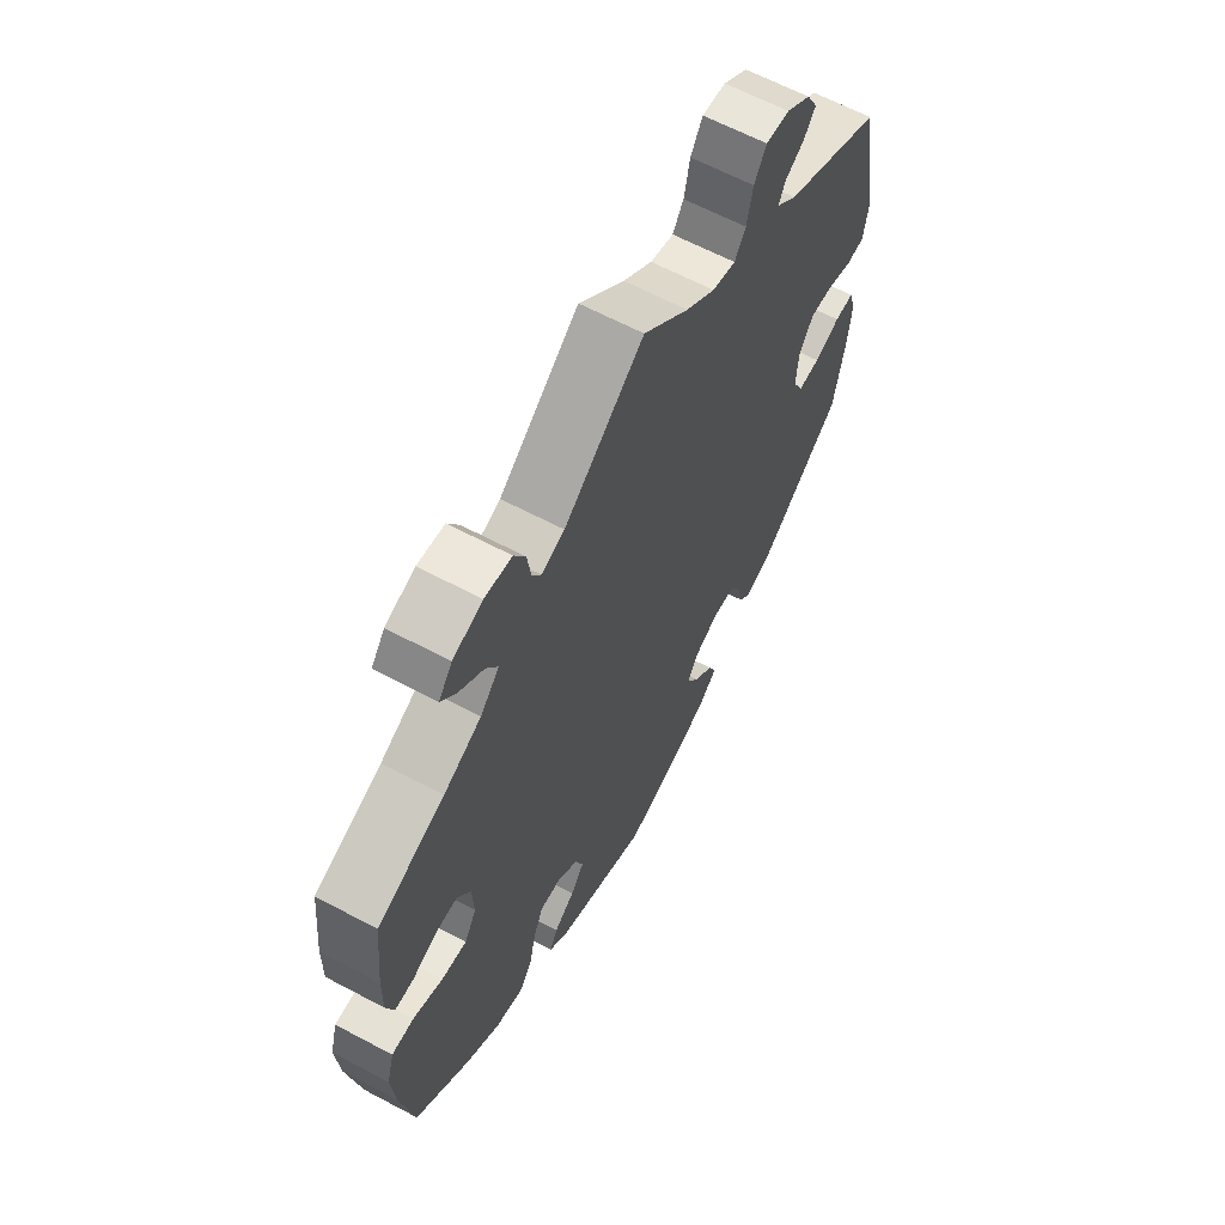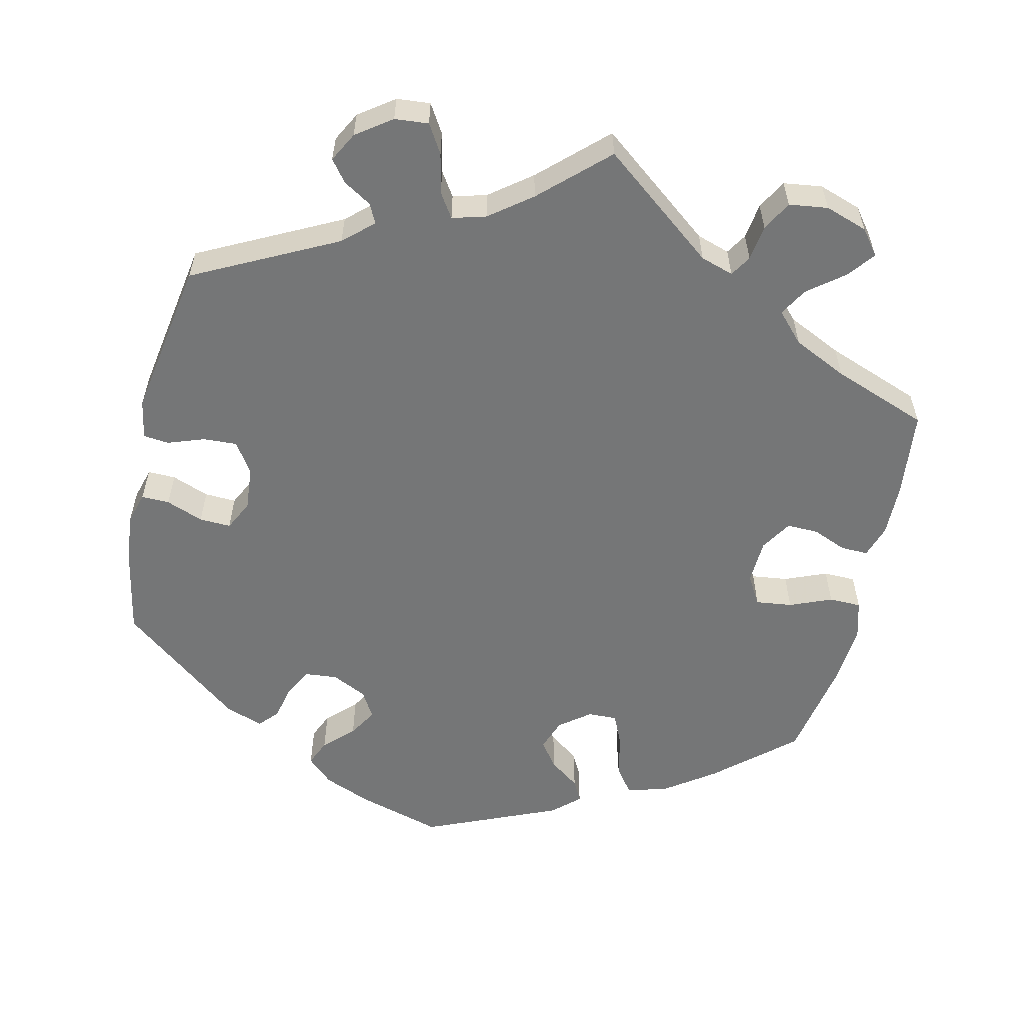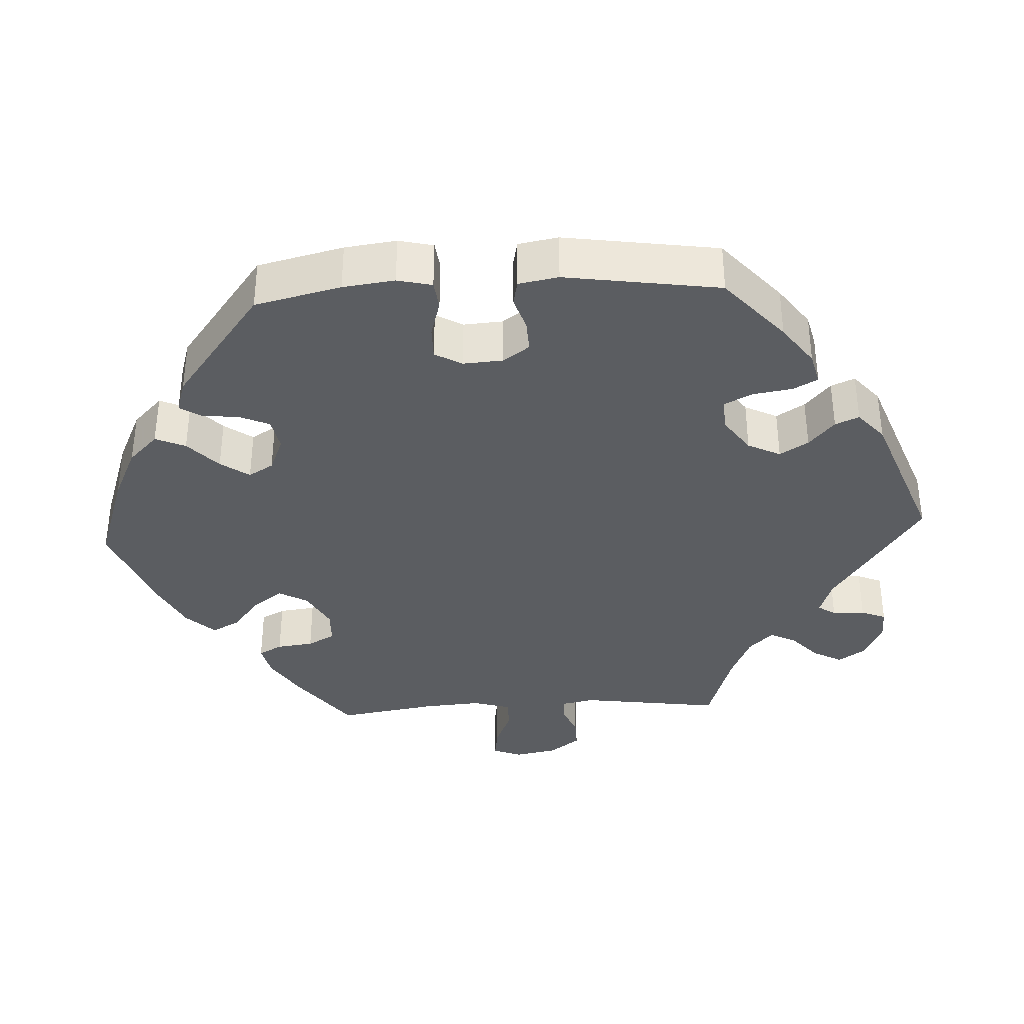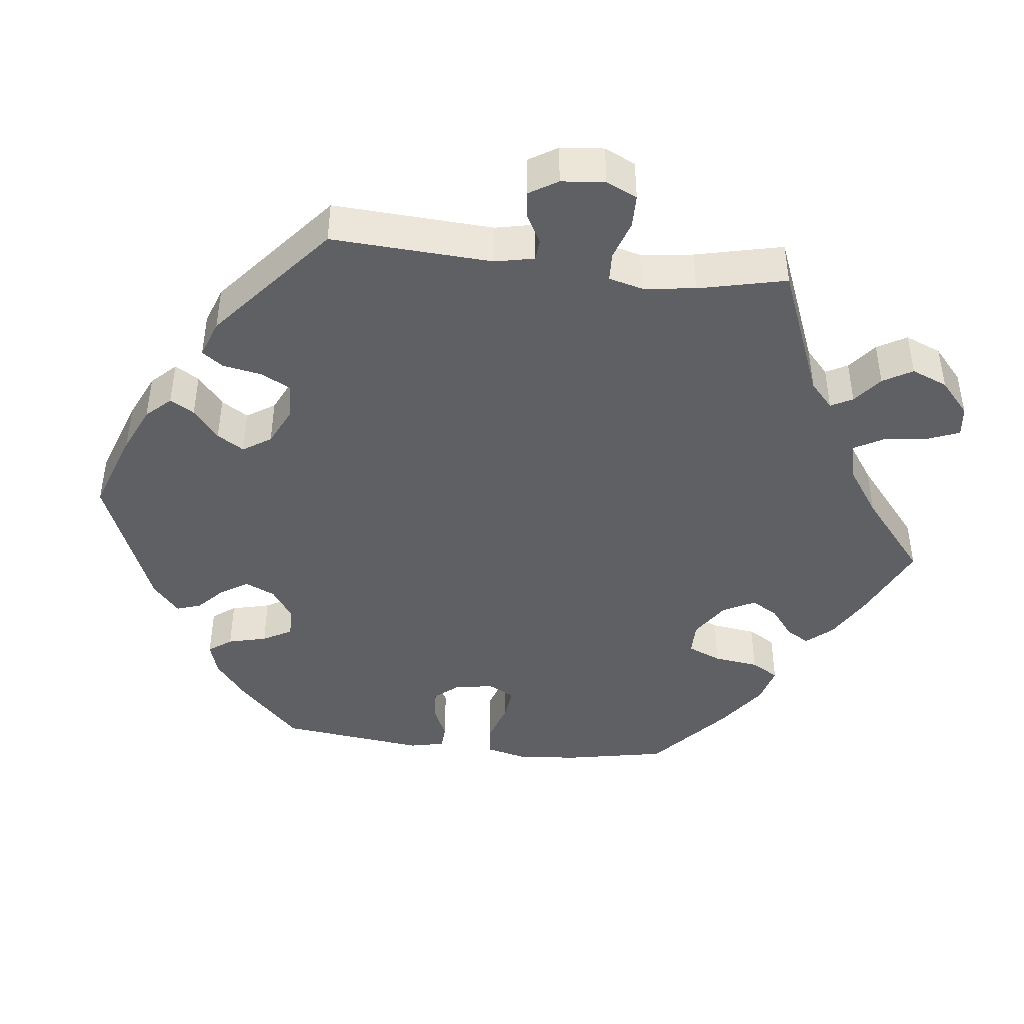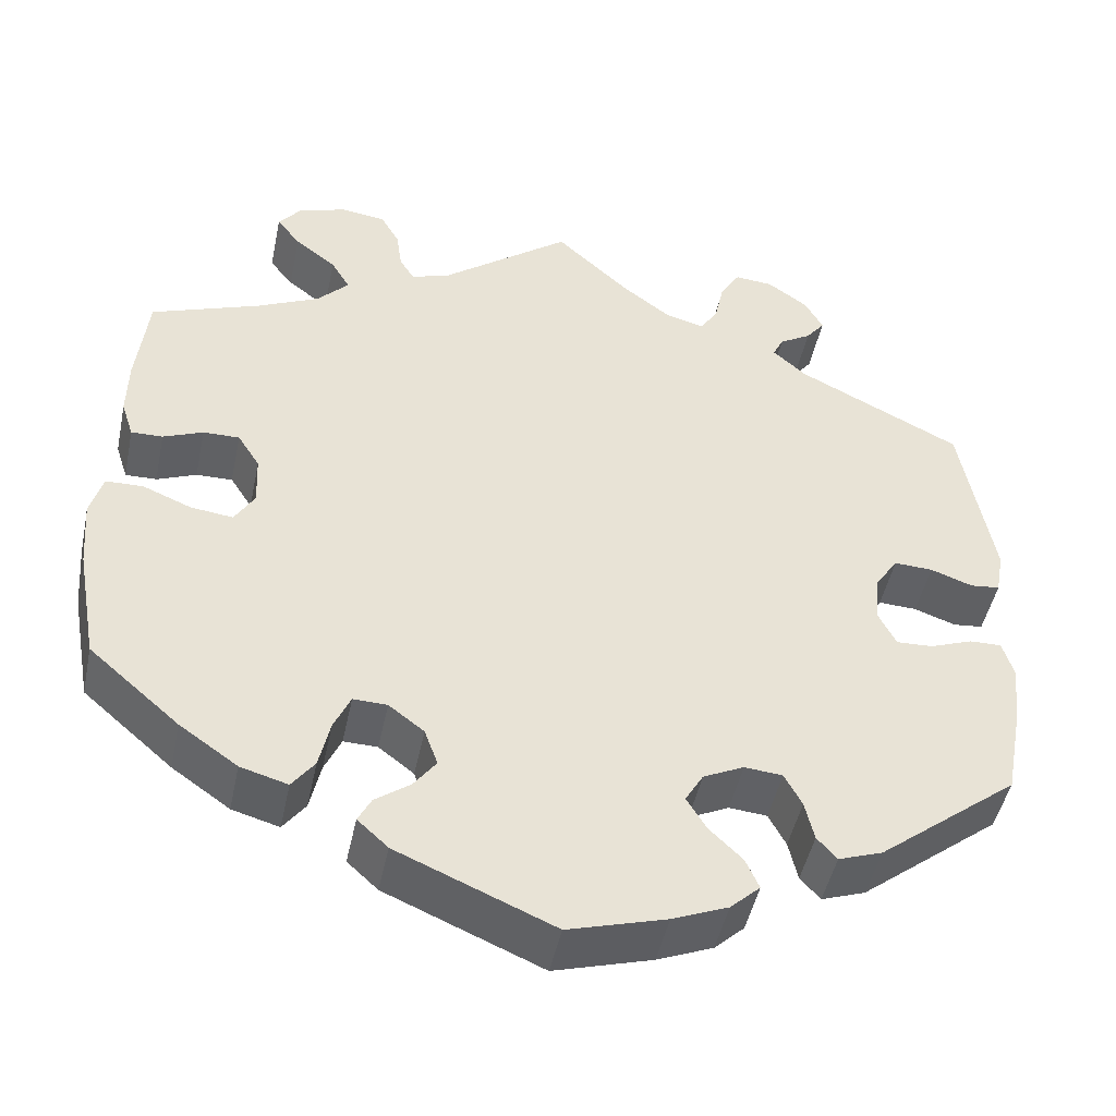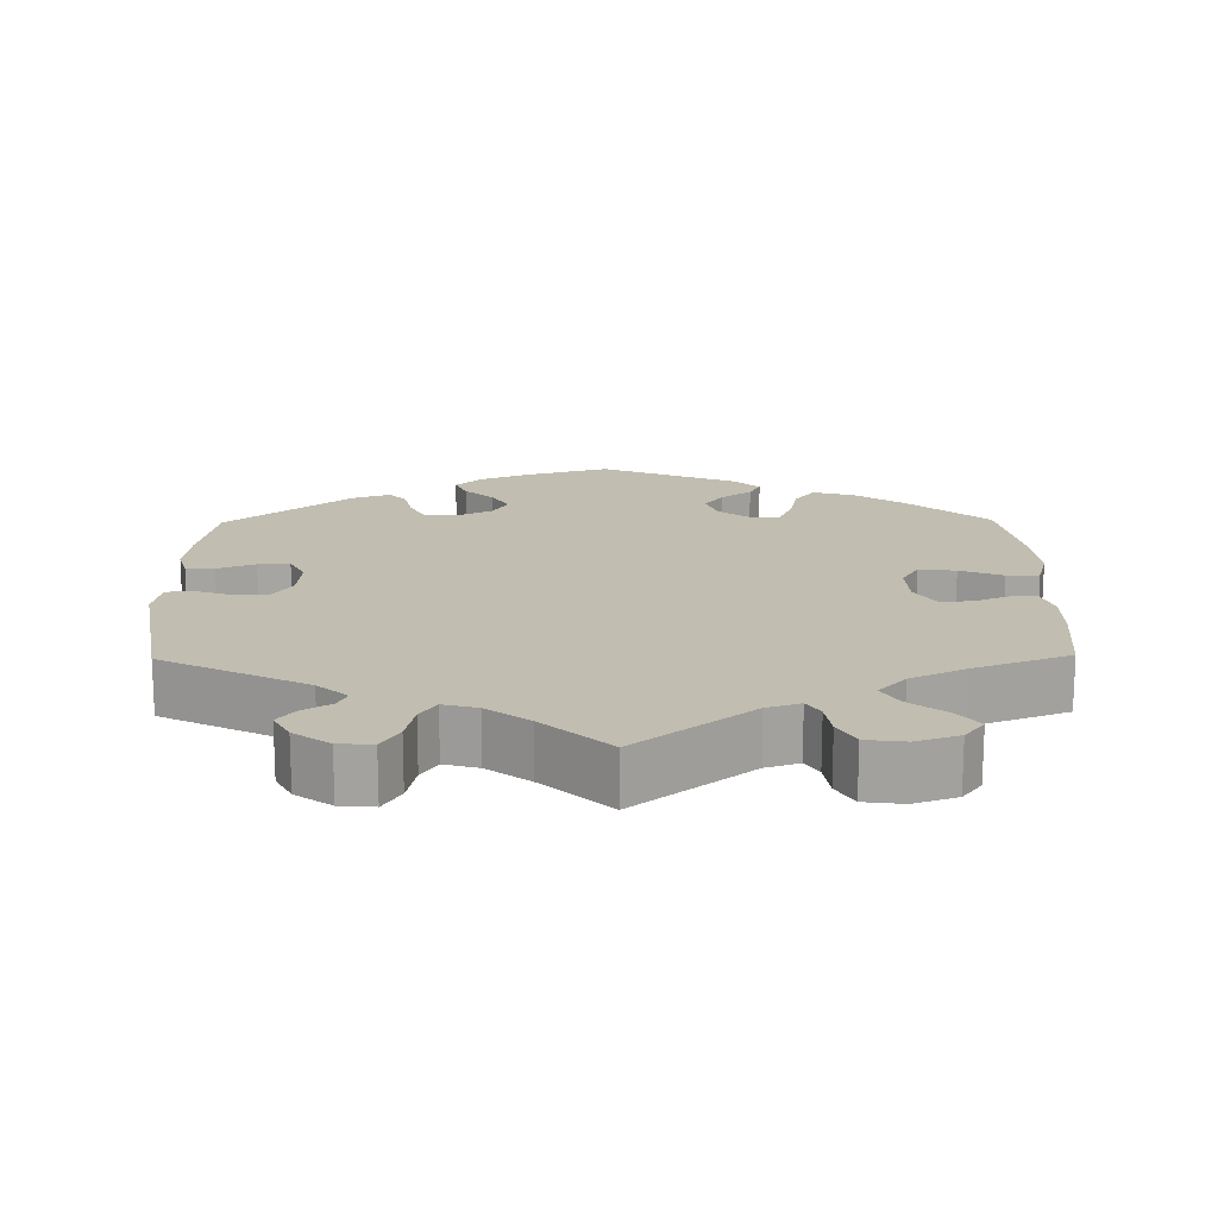
<metadata>
{"format":"obj","ext":"obj","renderer":"f3d","projection":"perspective","resolution":1024,"background":"white","views":[{"elev":63.5,"azim":118.2,"up":"+Z"},{"elev":-56.7,"azim":-12.7,"up":"+Y"},{"elev":-35.6,"azim":-146.9,"up":"+Y"},{"elev":-42.8,"azim":-36.7,"up":"+Y"},{"elev":-47.7,"azim":168.1,"up":"+Z"},{"elev":16.7,"azim":-0.8,"up":"+Y"}]}
</metadata>
<code>
v -0.091 0.07 0.535
v 0.555 0.07 -0.028
v 0.4 0.07 -0.057
v 0.168 0.07 -0.444
v 0.226 0.07 -0.506
v -0.349 0.07 0.498
v 0.261 0.07 -0.373
v 0.307 0.07 0.607
v 0 0.07 -0.62
v 0 0.07 0.62
v -0.254 0.07 0.608
v -0.279 0.07 -0.389
v -0.367 0.07 -0.446
v 0.274 0.07 -0.433
v 0.51 0.07 -0.027
v -0.141 0.07 -0.407
v -0.515 0.07 -0.074
v 0.57 0.07 -0.082
v -0.463 0.07 -0.094
v 0.314 0.07 0.476
v -0.218 0.07 0.512
v -0.575 0.07 0.089
v 0.2 0.07 -0.329
v -0.196 0.07 0.478
v 0.329 0.07 0.396
v 0.223 0.07 0.509
v 0.364 0.07 0.515
v -0.301 0.07 0.604
v -0.29 0.07 -0.438
v 0.428 0.07 -0.405
v 0.55 0.07 0.187
v 0.301 0.07 -0.47
v 0.253 0.07 0.6
v -0.314 0.07 -0.465
v -0.431 0.07 0.05
v -0.149 0.07 0.491
v 0.157 0.07 -0.362
v -0.56 0.07 -0.189
v 0.291 0.07 0.437
v -0.165 0.07 -0.447
v -0.297 0.07 0.447
v 0.23 0.07 0.559
v -0.31 0.07 0.474
v -0.537 0.07 -0.31
v 0.536 0.07 0.068
v 0.379 0.07 0.047
v -0.537 0.07 0.31
v -0.185 0.07 -0.557
v 0.141 0.07 -0.407
v -0.221 0.07 -0.523
v -0.338 0.07 0.41
v 0.21 0.07 -0.475
v -0.529 0.07 0.03
v 0.404 0.07 0.36
v -0.567 0.07 -0.118
v 0.393 0.07 0.552
v -0.565 0.07 0.034
v 0.358 0.07 -0.454
v -0.403 0.07 0.007
v 0.498 0.07 0.069
v 0.189 0.07 -0.54
v -0.212 0.07 -0.345
v 0.451 0.07 -0.051
v -0.23 0.07 0.568
v 0.537 0.07 -0.31
v 0.537 0.07 0.31
v -0.554 0.07 -0.073
v 0.205 0.07 0.48
v 0.241 0.07 -0.328
v -0.118 0.07 -0.585
v 0.159 0.07 0.495
v 0.45 0.07 0.089
v -0.419 0.07 -0.096
v 0.376 0.07 -0.016
v -0.258 0.07 -0.349
v -0.398 0.07 -0.054
v -0.478 0.07 0.048
v 0.366 0.07 0.587
v 0.551 0.07 0.114
v 0.406 0.07 0.09
v -0.163 0.07 -0.369
v -0.372 0.07 0.528
v -0.35 0.07 0.569
v 0.563 0.07 -0.167
v -0.205 0.07 -0.486
v -0.091 -0 0.535
v 0.555 -0 -0.028
v 0.4 -0 -0.057
v 0.168 -0 -0.444
v 0.226 -0 -0.506
v -0.349 -0 0.498
v 0.261 -0 -0.373
v 0.307 -0 0.607
v 0 -0 -0.62
v 0 -0 0.62
v -0.254 -0 0.608
v -0.279 -0 -0.389
v -0.367 -0 -0.446
v 0.274 -0 -0.433
v 0.51 -0 -0.027
v -0.141 -0 -0.407
v -0.515 -0 -0.074
v 0.57 -0 -0.082
v -0.463 -0 -0.094
v 0.314 -0 0.476
v -0.218 -0 0.512
v -0.575 -0 0.089
v 0.2 -0 -0.329
v -0.196 -0 0.478
v 0.329 -0 0.396
v 0.223 -0 0.509
v 0.364 -0 0.515
v -0.301 -0 0.604
v -0.29 -0 -0.438
v 0.428 -0 -0.405
v 0.55 -0 0.187
v 0.301 -0 -0.47
v 0.253 -0 0.6
v -0.314 -0 -0.465
v -0.431 -0 0.05
v -0.149 -0 0.491
v 0.157 -0 -0.362
v -0.56 -0 -0.189
v 0.291 -0 0.437
v -0.165 -0 -0.447
v -0.297 -0 0.447
v 0.23 -0 0.559
v -0.31 -0 0.474
v -0.537 -0 -0.31
v 0.536 -0 0.068
v 0.379 -0 0.047
v -0.537 -0 0.31
v -0.185 -0 -0.557
v 0.141 -0 -0.407
v -0.221 -0 -0.523
v -0.338 -0 0.41
v 0.21 -0 -0.475
v -0.529 -0 0.03
v 0.404 -0 0.36
v -0.567 -0 -0.118
v 0.393 -0 0.552
v -0.565 -0 0.034
v 0.358 -0 -0.454
v -0.403 -0 0.007
v 0.498 -0 0.069
v 0.189 -0 -0.54
v -0.212 -0 -0.345
v 0.451 -0 -0.051
v -0.23 -0 0.568
v 0.537 -0 -0.31
v 0.537 -0 0.31
v -0.554 -0 -0.073
v 0.205 -0 0.48
v 0.241 -0 -0.328
v -0.118 -0 -0.585
v 0.159 -0 0.495
v 0.45 -0 0.089
v -0.419 -0 -0.096
v 0.376 -0 -0.016
v -0.258 -0 -0.349
v -0.398 -0 -0.054
v -0.478 -0 0.048
v 0.366 -0 0.587
v 0.551 -0 0.114
v 0.406 -0 0.09
v -0.163 -0 -0.369
v -0.372 -0 0.528
v -0.35 -0 0.569
v 0.563 -0 -0.167
v -0.205 -0 -0.486
f 12 29 34 13
f 75 12 13 44
f 62 75 44 38
f 48 50 85 40
f 48 40 16
f 70 48 16
f 9 70 16
f 61 9 16 81
f 4 52 5 61
f 49 4 61 81
f 58 32 14 7
f 58 7 69
f 30 58 69
f 65 30 69
f 84 65 69 23
f 63 15 2 18
f 3 63 18 84
f 79 45 60 72
f 79 72 80
f 54 66 31 79
f 25 54 79 80
f 39 25 80 46
f 78 56 27 20
f 78 20 39
f 8 78 39
f 26 42 33 8
f 68 26 8 39
f 71 68 39 46
f 1 10 71 46
f 28 11 64 21
f 28 21 24
f 83 28 24
f 43 6 82 83
f 41 43 83 24
f 51 41 24 36
f 22 47 51 36
f 77 53 57 22
f 35 77 22 36
f 55 67 17 19
f 62 38 55 19
f 62 19 73
f 37 49 81 62
f 23 37 62 73
f 3 84 23 73
f 74 3 73 76
f 46 74 76 59
f 36 1 46
f 59 35 36 46
f 98 119 114 97
f 129 98 97 160
f 123 129 160 147
f 125 170 135 133
f 101 125 133
f 101 133 155
f 101 155 94
f 166 101 94 146
f 146 90 137 89
f 166 146 89 134
f 92 99 117 143
f 154 92 143
f 154 143 115
f 154 115 150
f 108 154 150 169
f 103 87 100 148
f 169 103 148 88
f 157 145 130 164
f 165 157 164
f 164 116 151 139
f 165 164 139 110
f 131 165 110 124
f 105 112 141 163
f 124 105 163
f 124 163 93
f 93 118 127 111
f 124 93 111 153
f 131 124 153 156
f 131 156 95 86
f 106 149 96 113
f 109 106 113
f 109 113 168
f 168 167 91 128
f 109 168 128 126
f 121 109 126 136
f 121 136 132 107
f 107 142 138 162
f 121 107 162 120
f 104 102 152 140
f 104 140 123 147
f 158 104 147
f 147 166 134 122
f 158 147 122 108
f 158 108 169 88
f 161 158 88 159
f 144 161 159 131
f 131 86 121
f 131 121 120 144
f 38 123 140 55
f 55 140 152 67
f 67 152 102 17
f 17 102 104 19
f 19 104 158 73
f 73 158 161 76
f 76 161 144 59
f 59 144 120 35
f 35 120 162 77
f 77 162 138 53
f 53 138 142 57
f 57 142 107 22
f 22 107 132 47
f 47 132 136 51
f 51 136 126 41
f 41 126 128 43
f 43 128 91 6
f 6 91 167 82
f 82 167 168 83
f 83 168 113 28
f 28 113 96 11
f 11 96 149 64
f 64 149 106 21
f 21 106 109 24
f 24 109 121 36
f 36 121 86 1
f 1 86 95 10
f 10 95 156 71
f 71 156 153 68
f 68 153 111 26
f 26 111 127 42
f 42 127 118 33
f 33 118 93 8
f 8 93 163 78
f 78 163 141 56
f 56 141 112 27
f 27 112 105 20
f 20 105 124 39
f 39 124 110 25
f 25 110 139 54
f 54 139 151 66
f 66 151 116 31
f 31 116 164 79
f 79 164 130 45
f 45 130 145 60
f 60 145 157 72
f 72 157 165 80
f 80 165 131 46
f 46 131 159 74
f 74 159 88 3
f 3 88 148 63
f 63 148 100 15
f 15 100 87 2
f 2 87 103 18
f 18 103 169 84
f 84 169 150 65
f 65 150 115 30
f 30 115 143 58
f 58 143 117 32
f 32 117 99 14
f 14 99 92 7
f 7 92 154 69
f 69 154 108 23
f 23 108 122 37
f 37 122 134 49
f 49 134 89 4
f 4 89 137 52
f 52 137 90 5
f 5 90 146 61
f 61 146 94 9
f 9 94 155 70
f 70 155 133 48
f 48 133 135 50
f 50 135 170 85
f 85 170 125 40
f 40 125 101 16
f 16 101 166 81
f 81 166 147 62
f 62 147 160 75
f 75 160 97 12
f 12 97 114 29
f 29 114 119 34
f 34 119 98 13
f 13 98 129 44
f 44 129 123 38

</code>
